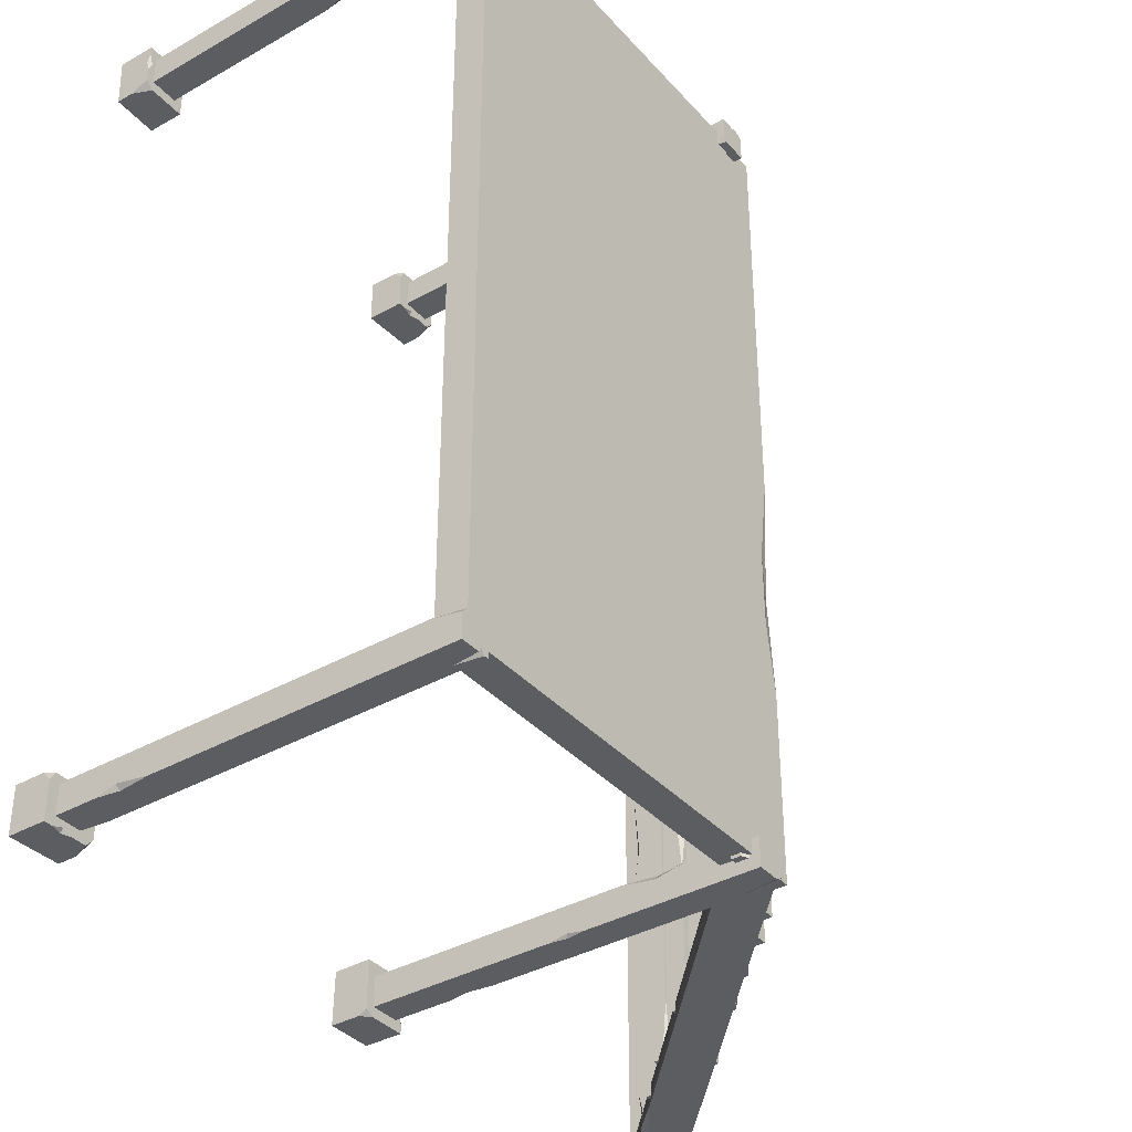
<metadata>
{"format":"obj","ext":"obj","renderer":"f3d","projection":"perspective","resolution":1024,"background":"white","views":[{"elev":-37.1,"azim":126.2,"up":"+Z"}]}
</metadata>
<code>
v -520.1 0.2149 -499.5
v -497.6 -18.32 -504.3
v -520.1 0.2149 -494.5
v -497.6 -18.32 -494.5
v -243.2 253.7 -494.5
v -229.2 228.5 -498
v -243.2 253.7 -504.3
v -229.2 228.5 -504.3
v -232.8 231.4 -494.5
v -240 217.4 -494.5
v -515.9 -3.279 -504.3
v -484.3 33.02 -504.3
v -504.4 -12.69 -494.5
v -500.3 -16.07 -494.5
v -495.5 -8.412 -494.5
v -502.1 -14.57 -499.8
v -382.1 126.5 -494.5
v -305.5 196.6 -494.5
v -325.7 171.2 -494.5
v -349.8 148.5 -494.5
v -341 164.2 -498
v -416.3 56.09 -504.3
v -451.4 23.95 -504.3
v -439.1 35.14 -501.3
v -440 38.9 -504.3
v -240 251 -504.3
v -235.1 247.1 -504.3
v -237.1 248.7 -501.3
v -253.7 233.7 -504.3
v -520.1 0.2178 -5.604
v -497.6 -18.32 -5.604
v -520.1 0.2178 0.7363
v -497.6 -18.32 4.232
v -243.2 253.7 4.232
v -231.1 227.2 4.232
v -243.2 253.7 -1.037
v -231.1 227.2 -5.604
v -237.4 249 -5.604
v -278.1 221.8 -5.604
v -503.6 15.34 4.232
v -516 -3.187 4.232
v -513.1 -5.577 4.232
v -509.8 -8.255 4.232
v -504.5 -0.1562 4.232
v -511.6 -6.808 1.041
v -505.4 -11.89 -5.604
v -500.9 -15.62 -5.604
v -502.9 -13.91 -2.971
v -492.6 -4.675 -5.604
v -239.1 233.8 4.232
v -236 231.2 4.232
v -236.7 230.9 4.232
v -237.7 232.7 1.174
v -308.8 154.4 4.232
v -268.5 191.3 4.232
v -290.6 177.3 4.232
v -287.1 174.3 0.5723
v -333.7 131.6 -5.604
v -356.3 110.9 -5.604
v -345.2 121.1 -2.357
v -347.9 122.2 -5.604
v -433.1 79.85 -5.604
v -462 53.47 -5.604
v -451.1 63.4 -2.01
v -448.3 61.63 -5.604
v -244.1 -4.393 -9.191
v -225.7 -4.393 -9.191
v -244.1 -4.393 8.812
v -225.7 -4.393 5.922
v -244.1 254 5.686
v -225.7 254 8.812
v -244.1 254 -9.191
v -225.7 254 -5.809
v -241.6 254 8.812
v -244.1 235.7 8.812
v -227.5 254 -9.191
v -225.7 246 -9.191
v -227.7 -4.393 8.812
v -225.7 9.643 8.812
v -239.4 -4.393 -9.191
v -233.9 -4.393 -9.191
v -237.5 -4.393 -6.686
v -237.4 12.98 -9.191
v -236.3 254 8.812
v -233.4 254 8.812
v -234.8 246.2 8.812
v -235 254 6.662
v -244.1 78.73 8.812
v -244.1 118.9 8.812
v -241 98.27 8.812
v -244.1 97.74 5.986
v -225.7 174.6 -9.191
v -225.7 139.2 -9.191
v -225.7 162.4 -5.139
v -227.9 161.6 -9.191
v -244.1 216.8 -9.191
v -244.1 191.4 -9.191
v -244.1 207.7 -6.506
v -242.5 208.4 -9.191
v -9.001 -4.393 9.025
v -9.001 -4.393 -9.4
v 4.284 -4.393 9.025
v 9.003 -4.393 -9.4
v 9.003 254 9.025
v 9.003 254 -9.4
v -6.563 254 9.025
v -9.001 254 -9.4
v -9.001 254 4.336
v -9.001 221.5 9.025
v 9.003 11.02 9.025
v 9.003 -4.393 5.639
v 9.003 -4.393 3.264
v 9.003 -4.393 -0.7246
v 9.003 4.25 1.58
v 6.952 -4.393 1.498
v -9.001 -4.393 -1.857
v -9.001 -4.393 -6.717
v -7.188 -4.393 -4.119
v -9.001 8.809 -4.225
v 9.003 254 -0.666
v 9.003 254 -6.127
v 9.003 242.1 -4.434
v 7.073 254 -3.967
v 9.003 171.8 -9.4
v 9.003 209.3 -9.4
v 9.003 192.1 -6.486
v 5.554 192 -9.4
v -9.001 148.5 -9.4
v -9.001 127.4 -9.4
v -7.028 137.7 -9.4
v -9.001 137.2 -7.736
v -9.001 76.8 9.025
v -9.001 49.9 9.025
v -5.259 60.03 9.025
v -9.001 60.29 7.006
v -9.212 -4.393 -505.1
v 9.214 -4.393 -509.2
v -9.212 -4.393 -491.2
v 9.214 -4.393 -491.2
v -9.212 254 -491.2
v 9.214 254 -494.4
v -9.212 254 -509.2
v 9.214 254 -509.2
v 6.265 254 -491.2
v 9.214 235.9 -491.2
v -5.739 -4.393 -509.2
v -9.212 29.05 -509.2
v 1.917 -4.393 -491.2
v 6.972 -4.393 -491.2
v 3.745 5.822 -491.2
v 3.788 -4.393 -494
v -9.212 138 -491.2
v -9.212 182.2 -491.2
v -5.923 168.3 -491.2
v -5.638 154.2 -491.2
v -9.212 162.8 -494.5
v 9.214 71.47 -509.2
v 9.214 38.71 -509.2
v 9.214 50.12 -505.8
v 7.097 51.78 -509.2
v -6.595 254 -509.2
v -2.653 254 -509.2
v -4.278 254 -506.3
v -4.36 238.7 -509.2
v -328.9 174 0.3926
v -292 174 0.3926
v -328.9 182.8 0.3926
v -292 179 0.3926
v -328.9 179.8 -499.6
v -292 182.8 -499.6
v -328.9 174 -499.6
v -292 177.4 -499.6
v -323.8 182.8 -499.6
v -328.9 182.8 -464.1
v -295.7 174 -499.6
v -292 174 -484.1
v -296 182.8 0.3926
v -292 182.8 -26.76
v -319.4 174 0.3926
v -312.5 174 0.3926
v -315.7 176.8 0.3926
v -315.4 174 -33.21
v -313.2 182.8 -499.6
v -307.3 182.8 -499.6
v -310.1 182.8 -478
v -310.7 179.6 -499.6
v -328.9 182.8 -160.4
v -328.9 182.8 -238.2
v -322.7 182.8 -198.2
v -328.9 179.2 -197.2
v -292 174 -346
v -292 174 -277.5
v -292 177.6 -322.2
v -296.5 174 -320.7
v -328.9 174 -427.7
v -328.9 174 -387.7
v -328.9 176.7 -410
v -325.6 174 -411.3
v -422.8 84.77 3.82
v -386 80.45 3.82
v -422.8 89.22 3.82
v -386 89.22 3.82
v -422.8 89.22 -496.2
v -386 86.07 -496.2
v -422.8 80.45 -496.2
v -386 80.45 -496.2
v -391.9 89.22 -496.2
v -386 89.22 -461.2
v -415.9 80.45 3.82
v -422.8 80.45 -60.88
v -397.2 89.22 3.82
v -390.5 89.22 3.82
v -393.5 89.22 -8.234
v -393.5 84.51 3.82
v -422.8 89.22 -245.3
v -422.8 89.22 -383.6
v -416.3 89.22 -339.9
v -415.7 89.22 -295.9
v -422.8 86.09 -319.6
v -386 80.45 -143
v -386 80.45 -79.58
v -386 83.14 -101.6
v -390.2 80.45 -104.9
v -417.6 80.45 -496.2
v -409.7 80.45 -496.2
v -413 83.17 -496.2
v -413.1 80.45 -466.5
v -352.4 151.2 -2.002
v -315.5 151.2 -2.002
v -352.4 160 -2.002
v -315.5 160 -2.002
v -352.4 157.1 -502
v -315.5 160 -502
v -352.4 151.2 -502
v -315.5 152.4 -502
v -347.3 160 -502
v -352.4 160 -466.7
v -333.8 159.2 -498.9
v -399.4 105.7 -502
v -362.5 105.7 -502
v -399.4 114.5 -502
v -362.5 114.5 -502
v -399.4 111.5 -2.002
v -362.5 114.5 -2.002
v -399.4 105.7 -2.002
v -362.5 106.8 -2.002
v -394.2 114.5 -2.002
v -399.4 114.5 -37.29
v -380.8 113.7 -5.115
v -493.3 14.59 -497.1
v -456.5 14.59 -497.1
v -493.3 23.37 -497.1
v -456.5 23.37 -497.1
v -493.3 20.41 2.902
v -456.5 23.37 2.902
v -493.3 14.59 2.902
v -456.5 15.74 2.902
v -488.2 23.37 2.902
v -493.3 23.37 -32.38
v -474.8 22.57 -0.2109
v -446.3 57.67 -2.002
v -409.5 57.67 -2.002
v -446.3 66.45 -2.002
v -409.5 66.45 -2.002
v -446.3 63.49 -502
v -409.5 66.45 -502
v -446.3 57.67 -502
v -409.5 58.81 -502
v -441.2 66.45 -502
v -446.3 66.45 -466.7
v -427.8 65.64 -498.9
v -469.8 37.37 0.1484
v -433 37.37 0.1484
v -469.8 46.14 0.1484
v -433 42.33 0.1484
v -469.8 43.18 -499.8
v -433 46.14 -499.8
v -469.8 37.37 -499.8
v -433 40.8 -499.8
v -464.7 46.14 -499.8
v -469.8 46.14 -464.4
v -436.6 37.37 -499.8
v -433 37.37 -484.3
v -436.9 46.14 0.1484
v -433 46.14 -27.01
v -460.3 37.37 0.1484
v -453.5 37.37 0.1484
v -456.6 40.11 0.1484
v -456.4 37.37 -33.46
v -454.2 46.14 -499.8
v -448.3 46.14 -499.8
v -451.1 46.14 -478.3
v -451.6 42.93 -499.8
v -469.8 46.14 -160.7
v -469.8 46.14 -238.5
v -463.7 46.14 -198.5
v -469.8 42.57 -197.5
v -433 37.37 -346.2
v -433 37.37 -277.8
v -433 40.92 -322.5
v -437.4 37.37 -321
v -469.8 37.37 -427.9
v -469.8 37.37 -388
v -469.8 40.05 -410.2
v -466.6 37.37 -411.5
v -258.4 244.2 -2.002
v -221.6 239.9 -2.002
v -258.4 248.6 -2.002
v -221.6 248.6 -2.002
v -258.4 248.6 -502
v -221.6 245.5 -502
v -258.4 239.9 -502
v -221.6 239.9 -502
v -227.5 248.6 -502
v -221.6 248.6 -467
v -251.5 239.9 -2.002
v -258.4 239.9 -66.71
v -232.8 248.6 -2.002
v -226 248.6 -2.002
v -229.1 248.6 -14.06
v -229 243.9 -2.002
v -258.4 248.6 -251.1
v -258.4 248.6 -389.4
v -251.8 248.6 -345.8
v -251.3 248.6 -301.7
v -258.4 245.5 -325.4
v -221.6 239.9 -148.8
v -221.6 239.9 -85.4
v -221.6 242.6 -107.5
v -225.8 239.9 -110.7
v -253.2 239.9 -502
v -245.3 239.9 -502
v -248.5 242.6 -502
v -248.7 239.9 -472.3
v -305.4 196.8 -498.8
v -268.5 196.8 -498.8
v -305.4 205.6 -498.8
v -268.5 205.6 -498.8
v -305.4 202.6 1.15
v -268.5 205.6 1.15
v -305.4 196.8 1.15
v -268.5 197.9 1.15
v -300.3 205.6 1.15
v -305.4 205.6 -34.13
v -286.8 204.8 -1.963
v -374.5 125.9 0.1445
v -337.7 125.9 0.1445
v -374.5 131.5 0.1445
v -337.7 134.7 0.1445
v -374.5 134.7 -499.8
v -337.7 134.7 -499.8
v -374.5 130 -499.8
v -337.7 125.9 -499.8
v -365.2 125.9 -499.8
v -374.5 125.9 -436.9
v -374.5 134.7 -29.68
v -367.8 134.7 0.1445
v -363 134.7 0.1445
v -357.7 134.7 0.1445
v -360.7 134.7 -12.81
v -360.6 131.8 0.1445
v -350.5 125.9 0.1445
v -343.1 125.9 0.1445
v -346.4 128.2 0.1445
v -346.2 125.9 -18.29
v -350.7 134.7 -499.8
v -345.7 134.7 -499.8
v -347.6 134.7 -481.7
v -348.6 131.9 -499.8
v -337.7 134.7 -340.7
v -337.7 134.7 -413.4
v -343.5 134.7 -380
v -337.7 131.4 -379.9
v -337.7 125.9 -295.6
v -337.7 125.9 -254.8
v -337.7 128.8 -274.8
v -341 125.9 -273.8
v -374.5 125.9 -156.9
v -374.5 125.9 -104.9
v -374.5 129.1 -124.5
v -370.5 125.9 -125
v -280.6 217 -2.006
v -243.7 217 -2.006
v -280.6 222.6 -2.006
v -243.7 225.8 -2.006
v -280.6 225.8 -502
v -243.7 225.8 -502
v -280.6 221.1 -502
v -243.7 217 -502
v -271.2 217 -502
v -280.6 217 -439
v -280.6 225.8 -31.83
v -273.8 225.8 -2.006
v -269 225.8 -2.006
v -263.7 225.8 -2.006
v -266.8 225.8 -14.96
v -266.6 222.9 -2.006
v -256.5 217 -2.006
v -249.1 217 -2.006
v -252.5 219.3 -2.006
v -252.3 217 -20.44
v -256.8 225.8 -502
v -251.7 225.8 -502
v -253.7 225.8 -483.9
v -254.6 223 -502
v -243.7 225.8 -342.8
v -243.7 225.8 -415.6
v -249.5 225.8 -382.1
v -243.7 222.5 -382
v -243.7 217 -297.8
v -243.7 217 -257
v -243.7 219.9 -277
v -247 217 -276
v -280.6 217 -159.1
v -280.6 217 -107
v -280.6 220.2 -126.6
v -276.5 217 -127.2
v 8.948 11.94 -16.22
v 13.9 11.94 15.78
v -14.64 11.94 -16.22
v -9.274 11.94 15.78
v 13.9 11.94 -11.77
v 13.9 0.4287 -16.22
v -14.64 11.94 12.6
v -14.64 6.897 15.78
v 13.9 11.94 -2.609
v 13.9 11.94 10.29
v 13.9 10.12 3.705
v 11.43 11.94 3.268
v -14.64 -11.51 15.78
v 13.9 -11.51 15.78
v 13.9 -10.26 -16.22
v -14.64 -10.76 -15.93
v -243.7 11.94 -483.3
v -248.7 11.94 -515.3
v -220.1 11.94 -483.3
v -225.5 11.94 -515.3
v -248.7 11.94 -487.8
v -248.7 0.4287 -483.3
v -220.1 11.94 -512.2
v -220.1 6.897 -515.3
v -248.7 11.94 -496.9
v -248.7 11.94 -509.8
v -248.7 10.12 -503.3
v -246.2 11.94 -502.8
v -220.1 -11.51 -515.3
v -248.7 -11.51 -515.3
v -248.7 -10.26 -483.3
v -220.1 -10.76 -483.6
v -250.4 11.94 -9.533
v -218.4 11.94 -14.49
v -250.4 11.94 14.05
v -218.4 11.94 8.689
v -245.9 11.94 -14.49
v -250.4 0.4287 -14.49
v -221.6 11.94 14.05
v -218.4 6.897 14.05
v -236.8 11.94 -14.49
v -223.9 11.94 -14.49
v -230.5 10.12 -14.49
v -230.9 11.94 -12.02
v -218.4 -11.51 14.05
v -218.4 -11.51 -14.49
v -250.4 -10.26 -14.49
v -250.1 -10.76 14.05
v -234.9 230.7 -0.1895
v -234.9 230.7 -500.2
v -0.000977 230.7 -0.1895
v -0.000977 230.7 -500.2
v -0.000977 249.5 -0.1895
v -0.000977 249.5 -500.2
v -234.9 249.5 -0.1895
v -234.9 249.5 -500.2
v -244.1 -4.393 -509.2
v -225.7 -4.393 -509.2
v -244.1 -4.393 -495.9
v -225.7 -4.393 -491.2
v -244.1 254 -491.2
v -225.7 254 -491.2
v -244.1 254 -506.8
v -225.7 254 -509.2
v -239.4 254 -509.2
v -244.1 221.5 -509.2
v -244.1 11.02 -491.2
v -240.7 -4.393 -491.2
v -238.4 -4.393 -491.2
v -234.4 -4.393 -491.2
v -236.7 4.25 -491.2
v -236.6 -4.393 -493.2
v -233.2 -4.393 -509.2
v -228.4 -4.393 -509.2
v -231 -4.393 -507.4
v -230.9 8.809 -509.2
v -234.4 254 -491.2
v -229 254 -491.2
v -230.7 242.1 -491.2
v -231.1 254 -493.1
v -225.7 171.8 -491.2
v -225.7 209.3 -491.2
v -228.6 192.1 -491.2
v -225.7 192 -494.6
v -225.7 148.5 -509.2
v -225.7 127.4 -509.2
v -225.7 137.7 -507.2
v -227.4 137.2 -509.2
v -244.1 76.8 -509.2
v -244.1 49.9 -509.2
v -244.1 60.03 -505.4
v -242.1 60.29 -509.2
v -16.36 11.94 -510.2
v 15.63 11.94 -515.2
v -16.36 11.94 -486.7
v 15.63 11.94 -492
v -11.92 11.94 -515.2
v -16.36 0.4287 -515.2
v 12.46 11.94 -486.7
v 15.63 6.897 -486.7
v -2.755 11.94 -515.2
v 10.15 11.94 -515.2
v 3.558 10.12 -515.2
v 3.12 11.94 -512.7
v 15.63 -11.51 -486.7
v 15.63 -11.51 -515.2
v -16.36 -10.26 -515.2
v -16.08 -10.76 -486.7
f 3 13 15 20 17
f 5 28 26 7
f 12 25 23 2 11
f 10 24 22 8 6
f 7 21 18 5
f 9 10 6
f 16 11 2
f 12 11 1
f 16 15 13
f 14 15 16
f 21 20 19
f 21 19 18
f 17 20 21
f 23 25 24
f 24 25 22
f 27 29 28
f 28 29 26
f 19 10 9 5 18
f 20 15 14 4 10 19
f 21 12 1 3 17
f 7 12 21
f 28 9 6 8 27
f 5 9 28
f 2 23 24 4
f 4 24 10
f 16 2 4 14
f 1 11 16 13 3
f 25 29 27 8 22
f 7 26 29 12
f 12 29 25
f 30 45 42 41 32
f 52 56 55 35 51
f 37 53 51 35
f 36 38 39
f 57 60 58 37
f 49 59 31 47
f 40 64 63 30 32
f 32 41 40
f 45 44 42
f 43 44 45
f 46 49 48
f 48 49 47
f 53 52 51
f 50 52 53
f 57 56 54
f 55 56 57
f 59 61 60
f 60 61 58
f 62 65 64
f 64 65 63
f 56 44 43 33 54
f 40 41 42 44 56 34
f 34 56 52 50
f 57 37 35 55
f 31 59 60 33
f 33 60 57 54
f 65 49 46 30 63
f 39 38 37 58 61
f 39 61 65 62
f 65 61 59 49
f 36 39 62 64 34
f 34 64 40
f 45 48 33 43
f 30 46 48 45
f 33 48 47 31
f 34 50 53 38 36
f 38 53 37
f 78 82 81 67 69
f 68 78 79 90 88
f 72 87 76
f 72 76 99 96
f 71 94 92 77 73
f 75 98 91 89
f 75 74 70
f 77 76 73
f 79 78 69
f 80 83 82
f 87 86 85
f 84 86 87
f 82 83 81
f 91 90 89
f 88 90 91
f 93 95 94
f 94 95 92
f 96 99 98
f 98 99 97
f 90 86 75 89
f 90 79 71 85 86
f 99 95 83 97
f 99 76 77 92 95
f 83 95 93 67 81
f 97 83 80 66
f 72 96 98 75 70
f 91 66 68 88
f 91 98 97 66
f 70 74 84 87 72
f 76 87 85 71 73
f 67 93 94 79 69
f 79 94 71
f 66 80 82 68
f 68 82 78
f 75 86 84 74
f 100 115 112 111 102
f 122 126 125 105 121
f 107 123 121 105
f 106 108 109
f 127 130 128 107
f 119 129 101 117
f 110 134 133 100 102
f 102 111 110
f 115 114 112
f 113 114 115
f 116 119 118
f 118 119 117
f 123 122 121
f 120 122 123
f 127 126 124
f 125 126 127
f 129 131 130
f 130 131 128
f 132 135 134
f 134 135 133
f 126 114 113 103 124
f 110 111 112 114 126 104
f 104 126 122 120
f 127 107 105 125
f 101 129 130 103
f 103 130 127 124
f 135 119 116 100 133
f 109 108 107 128 131
f 109 131 135 132
f 135 131 129 119
f 106 109 132 134 104
f 104 134 110
f 115 118 103 113
f 100 116 118 115
f 103 118 117 101
f 104 120 123 108 106
f 108 123 107
f 138 148 150 155 152
f 140 163 161 142
f 147 160 158 137 146
f 145 159 157 143 141
f 142 156 153 140
f 144 145 141
f 151 146 137
f 147 146 136
f 151 150 148
f 149 150 151
f 156 155 154
f 156 154 153
f 152 155 156
f 158 160 159
f 159 160 157
f 162 164 163
f 163 164 161
f 154 145 144 140 153
f 155 150 149 139 145 154
f 156 147 136 138 152
f 142 147 156
f 163 144 141 143 162
f 140 144 163
f 137 158 159 139
f 139 159 145
f 151 137 139 149
f 136 146 151 148 138
f 160 164 162 143 157
f 142 161 164 147
f 147 164 160
f 177 181 180 166 168
f 167 177 178 189 187
f 171 186 175
f 171 175 198 195
f 170 193 191 176 172
f 174 197 190 188
f 174 173 169
f 176 175 172
f 178 177 168
f 179 182 181
f 186 185 184
f 183 185 186
f 181 182 180
f 190 189 188
f 187 189 190
f 192 194 193
f 193 194 191
f 195 198 197
f 197 198 196
f 189 185 174 188
f 189 178 170 184 185
f 198 194 182 196
f 198 175 176 191 194
f 182 194 192 166 180
f 196 182 179 165
f 171 195 197 174 169
f 190 165 167 187
f 190 197 196 165
f 169 173 183 186 171
f 175 186 184 170 172
f 166 192 193 178 168
f 178 193 170
f 165 179 181 167
f 167 181 177
f 174 185 183 173
f 201 211 213 218 215
f 203 226 224 205
f 210 223 221 200 209
f 208 222 220 206 204
f 205 219 216 203
f 207 208 204
f 214 209 200
f 210 209 199
f 214 213 211
f 212 213 214
f 219 218 217
f 219 217 216
f 215 218 219
f 221 223 222
f 222 223 220
f 225 227 226
f 226 227 224
f 217 208 207 203 216
f 218 213 212 202 208 217
f 219 210 199 201 215
f 205 210 219
f 226 207 204 206 225
f 203 207 226
f 200 221 222 202
f 202 222 208
f 214 200 202 212
f 199 209 214 211 201
f 223 227 225 206 220
f 205 224 227 210
f 210 227 223
f 234 238 235
f 237 236 232
f 238 237 230 231 233
f 234 235 229 228
f 228 230 237 232 234
f 232 236 238 234
f 235 238 233
f 231 229 235 233
f 230 228 229 231
f 237 238 236
f 245 246 249
f 248 243 247
f 249 244 242 241 248
f 245 239 240 246
f 239 245 243 248 241
f 243 245 249 247
f 246 244 249
f 242 244 246 240
f 241 242 240 239
f 248 247 249
f 256 257 260
f 259 254 258
f 260 255 253 252 259
f 256 250 251 257
f 250 256 254 259 252
f 254 256 260 258
f 257 255 260
f 253 255 257 251
f 252 253 251 250
f 259 258 260
f 267 271 268
f 270 269 265
f 271 270 263 264 266
f 267 268 262 261
f 261 263 270 265 267
f 265 269 271 267
f 268 271 266
f 264 262 268 266
f 263 261 262 264
f 270 271 269
f 284 288 287 273 275
f 274 284 285 296 294
f 278 293 282
f 278 282 305 302
f 277 300 298 283 279
f 281 304 297 295
f 281 280 276
f 283 282 279
f 285 284 275
f 286 289 288
f 293 292 291
f 290 292 293
f 288 289 287
f 297 296 295
f 294 296 297
f 299 301 300
f 300 301 298
f 302 305 304
f 304 305 303
f 296 292 281 295
f 296 285 277 291 292
f 305 301 289 303
f 305 282 283 298 301
f 289 301 299 273 287
f 303 289 286 272
f 278 302 304 281 276
f 297 272 274 294
f 297 304 303 272
f 276 280 290 293 278
f 282 293 291 277 279
f 273 299 300 285 275
f 285 300 277
f 272 286 288 274
f 274 288 284
f 281 292 290 280
f 308 318 320 325 322
f 310 333 331 312
f 317 330 328 307 316
f 315 329 327 313 311
f 312 326 323 310
f 314 315 311
f 321 316 307
f 317 316 306
f 321 320 318
f 319 320 321
f 326 325 324
f 326 324 323
f 322 325 326
f 328 330 329
f 329 330 327
f 332 334 333
f 333 334 331
f 324 315 314 310 323
f 325 320 319 309 315 324
f 326 317 306 308 322
f 312 317 326
f 333 314 311 313 332
f 310 314 333
f 307 328 329 309
f 309 329 315
f 321 307 309 319
f 306 316 321 318 308
f 330 334 332 313 327
f 312 331 334 317
f 317 334 330
f 341 342 345
f 344 339 343
f 345 340 338 337 344
f 341 335 336 342
f 335 341 339 344 337
f 339 341 345 343
f 342 340 345
f 338 340 342 336
f 337 338 336 335
f 344 343 345
f 346 361 358 357 348
f 368 372 371 351 367
f 353 369 367 351
f 352 354 355
f 373 376 374 353
f 365 375 347 363
f 356 380 379 346 348
f 348 357 356
f 361 360 358
f 359 360 361
f 362 365 364
f 364 365 363
f 369 368 367
f 366 368 369
f 373 372 370
f 371 372 373
f 375 377 376
f 376 377 374
f 378 381 380
f 380 381 379
f 372 360 359 349 370
f 356 357 358 360 372 350
f 350 372 368 366
f 373 353 351 371
f 347 375 376 349
f 349 376 373 370
f 381 365 362 346 379
f 355 354 353 374 377
f 355 377 381 378
f 381 377 375 365
f 352 355 378 380 350
f 350 380 356
f 361 364 349 359
f 346 362 364 361
f 349 364 363 347
f 350 366 369 354 352
f 354 369 353
f 382 397 394 393 384
f 404 408 407 387 403
f 389 405 403 387
f 388 390 391
f 409 412 410 389
f 401 411 383 399
f 392 416 415 382 384
f 384 393 392
f 397 396 394
f 395 396 397
f 398 401 400
f 400 401 399
f 405 404 403
f 402 404 405
f 409 408 406
f 407 408 409
f 411 413 412
f 412 413 410
f 414 417 416
f 416 417 415
f 408 396 395 385 406
f 392 393 394 396 408 386
f 386 408 404 402
f 409 389 387 407
f 383 411 412 385
f 385 412 409 406
f 417 401 398 382 415
f 391 390 389 410 413
f 391 413 417 414
f 417 413 411 401
f 388 391 414 416 386
f 386 416 392
f 397 400 385 395
f 382 398 400 397
f 385 400 399 383
f 386 402 405 390 388
f 390 405 389
f 420 424 429
f 419 421 425 430
f 423 418 422
f 425 421 424
f 429 427 428
f 426 429 428
f 430 425 424 420 433
f 418 420 429 426 422
f 424 421 419 427 429
f 423 422 426 428
f 432 423 428 431
f 432 433 420 418 423
f 432 431 430 433
f 431 428 427 419
f 431 419 430
f 436 440 445
f 435 437 441 446
f 439 434 438
f 441 437 440
f 445 443 444
f 442 445 444
f 446 441 440 436 449
f 434 436 445 442 438
f 440 437 435 443 445
f 439 438 442 444
f 448 439 444 447
f 448 449 436 434 439
f 448 447 446 449
f 447 444 443 435
f 447 435 446
f 452 456 461
f 451 453 457 462
f 455 450 454
f 457 453 456
f 461 459 460
f 458 461 460
f 462 457 456 452 465
f 450 452 461 458 454
f 456 453 451 459 461
f 455 454 458 460
f 464 455 460 463
f 464 465 452 450 455
f 464 463 462 465
f 463 460 459 451
f 463 451 462
f 468 469 471 470
f 472 473 467 466
f 466 467 469 468
f 471 469 467 473
f 470 471 473 472
f 472 466 468 470
f 474 489 486 485 476
f 496 500 499 479 495
f 481 497 495 479
f 480 482 483
f 501 504 502 481
f 493 503 475 491
f 484 508 507 474 476
f 476 485 484
f 489 488 486
f 487 488 489
f 490 493 492
f 492 493 491
f 497 496 495
f 494 496 497
f 501 500 498
f 499 500 501
f 503 505 504
f 504 505 502
f 506 509 508
f 508 509 507
f 500 488 487 477 498
f 484 485 486 488 500 478
f 478 500 496 494
f 501 481 479 499
f 475 503 504 477
f 477 504 501 498
f 509 493 490 474 507
f 483 482 481 502 505
f 483 505 509 506
f 509 505 503 493
f 480 483 506 508 478
f 478 508 484
f 489 492 477 487
f 474 490 492 489
f 477 492 491 475
f 478 494 497 482 480
f 482 497 481
f 512 516 521
f 511 513 517 522
f 515 510 514
f 517 513 516
f 521 519 520
f 518 521 520
f 522 517 516 512 525
f 510 512 521 518 514
f 516 513 511 519 521
f 515 514 518 520
f 524 515 520 523
f 524 525 512 510 515
f 524 523 522 525
f 523 520 519 511
f 523 511 522

</code>
